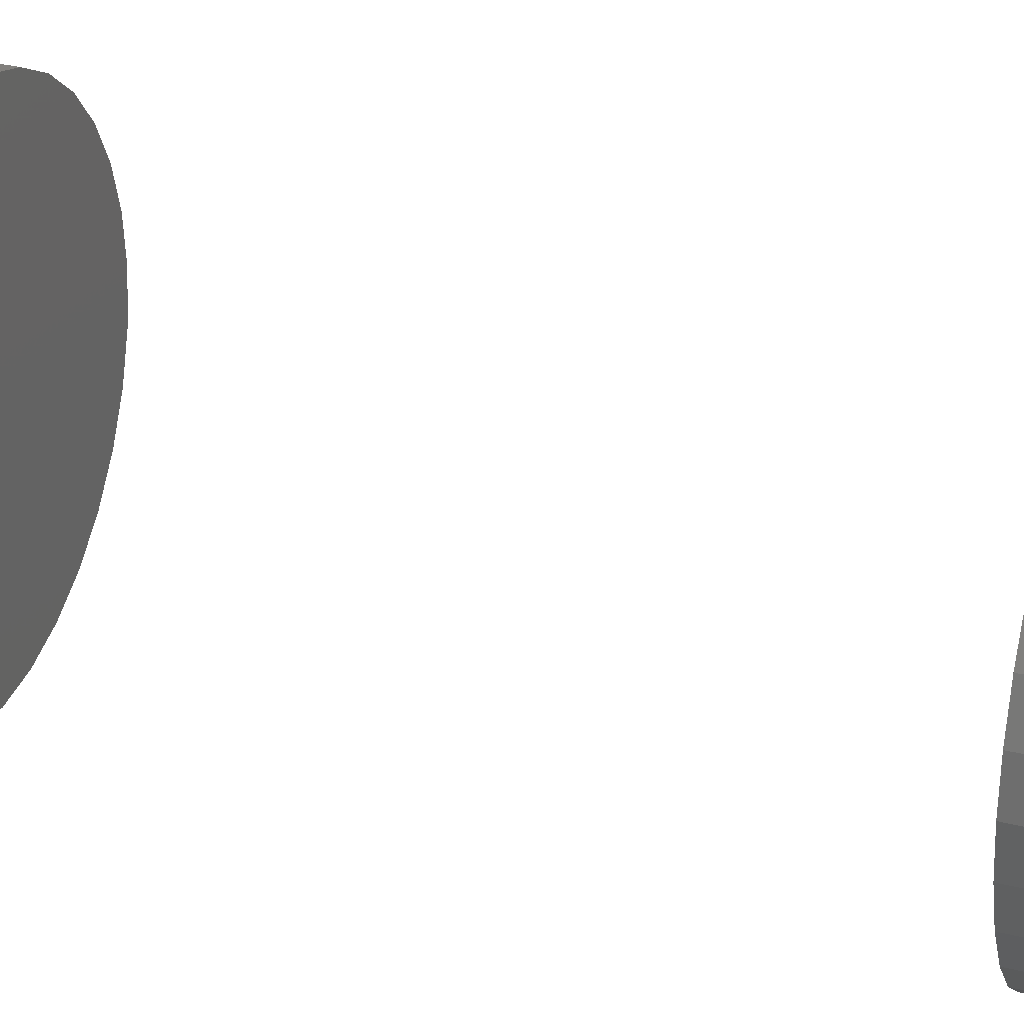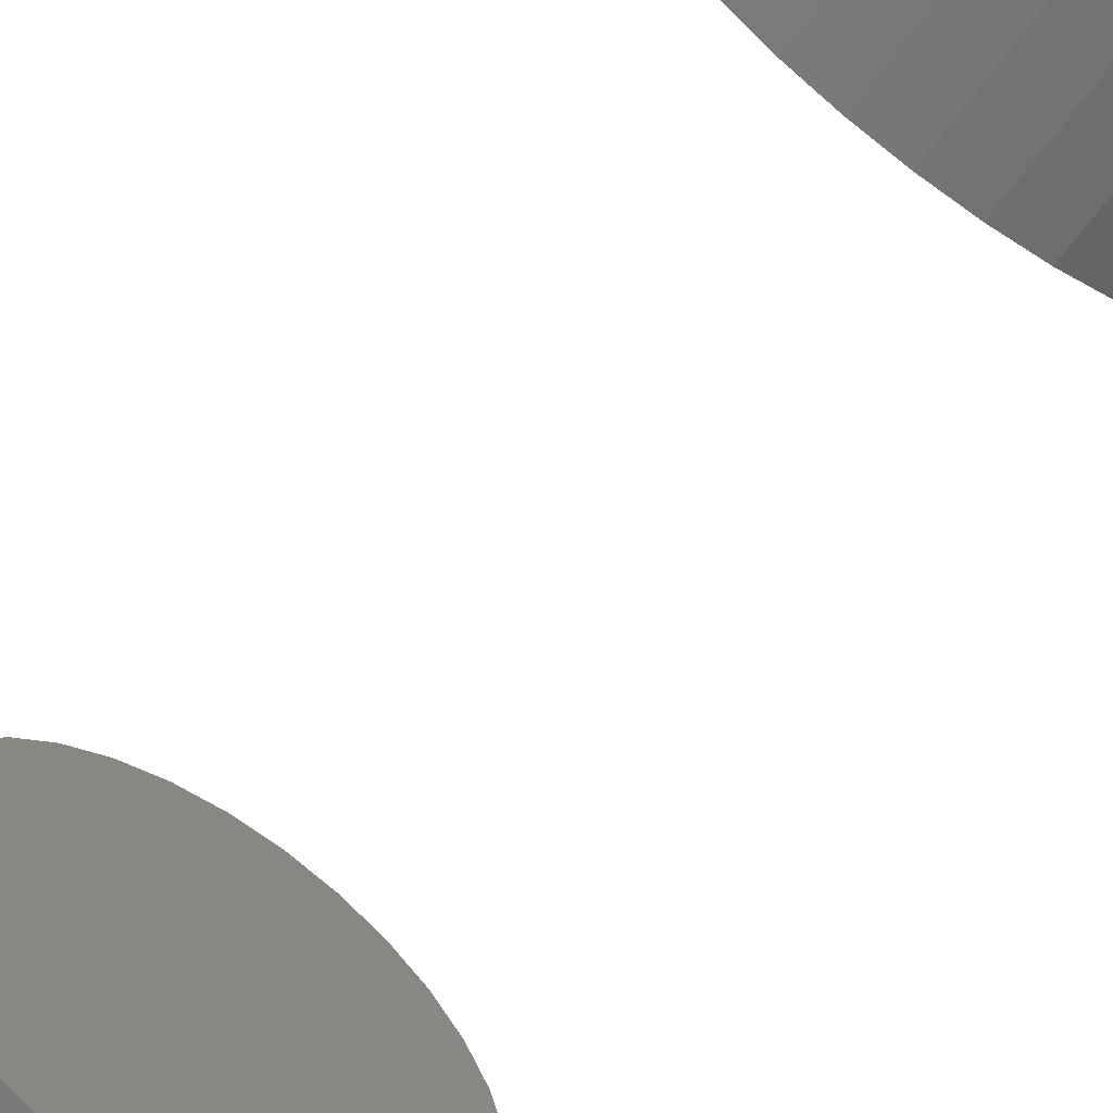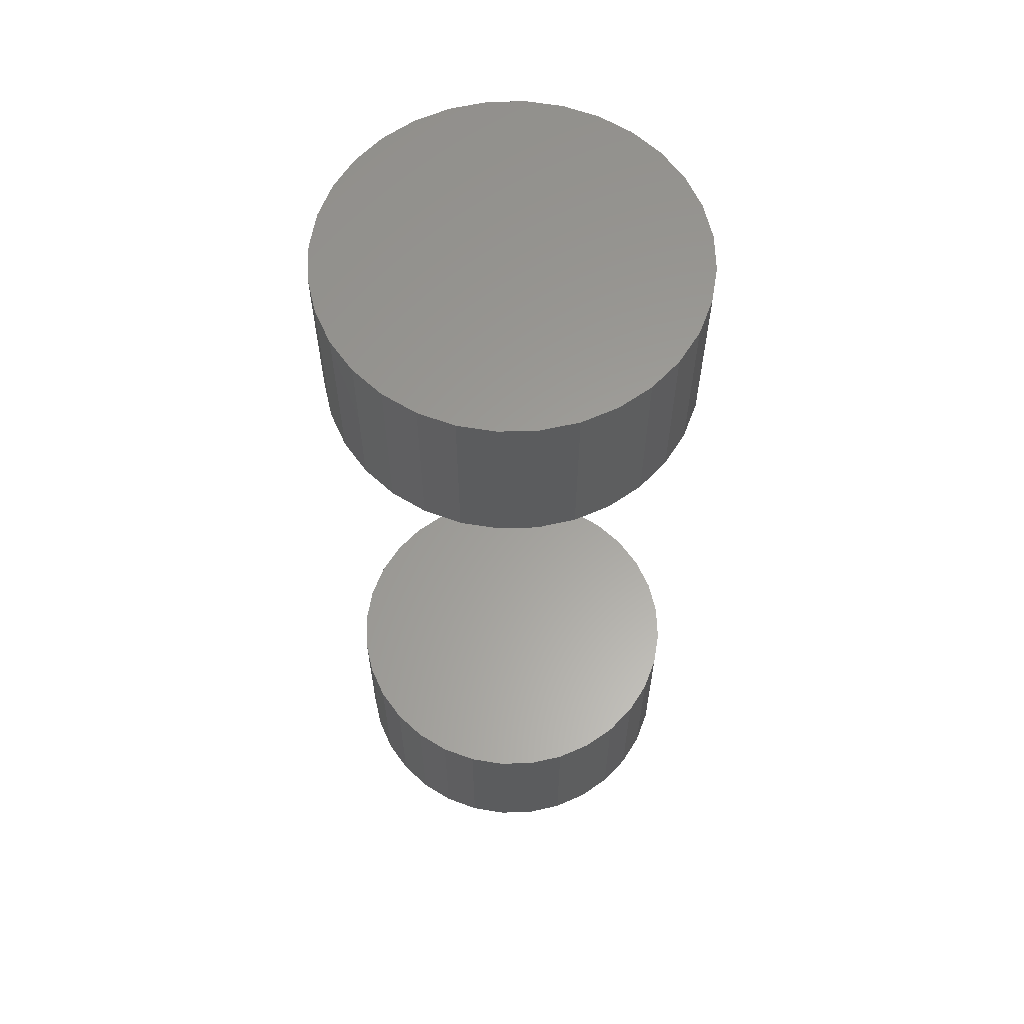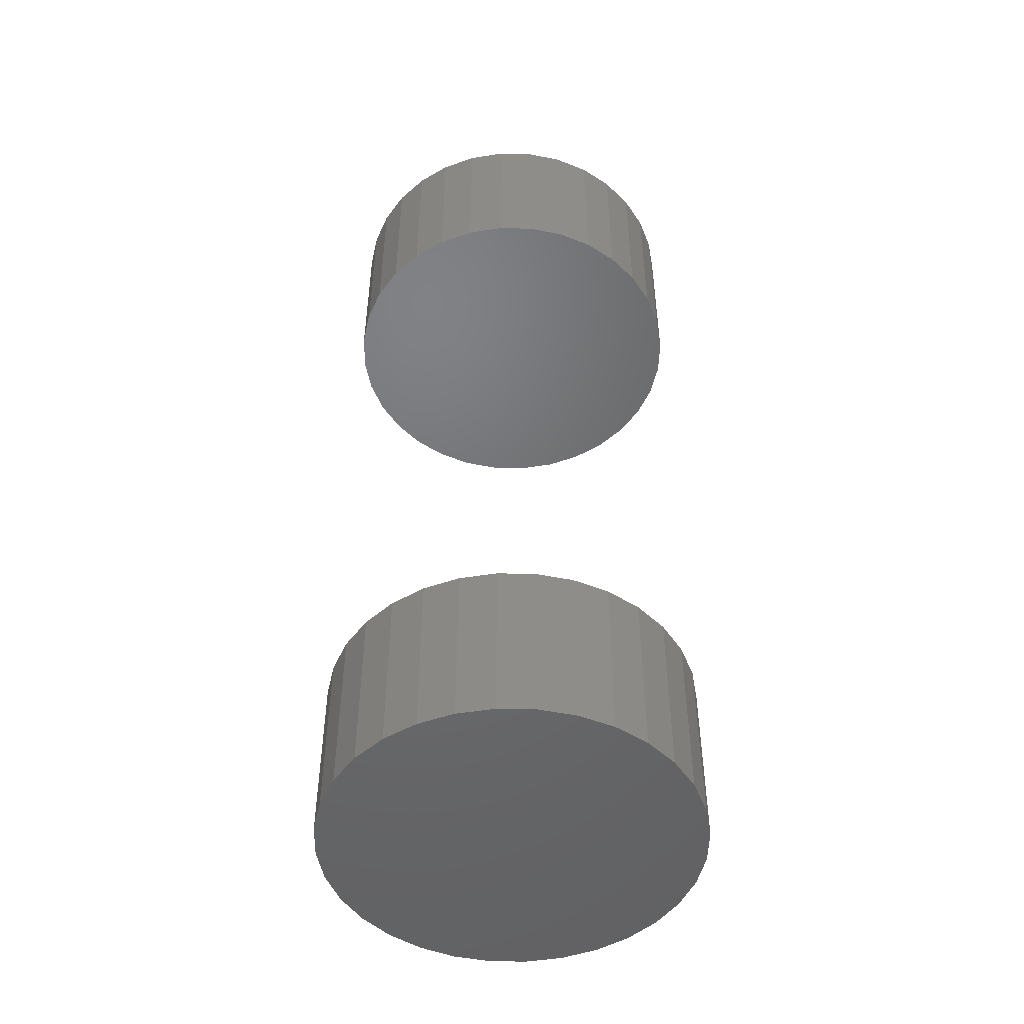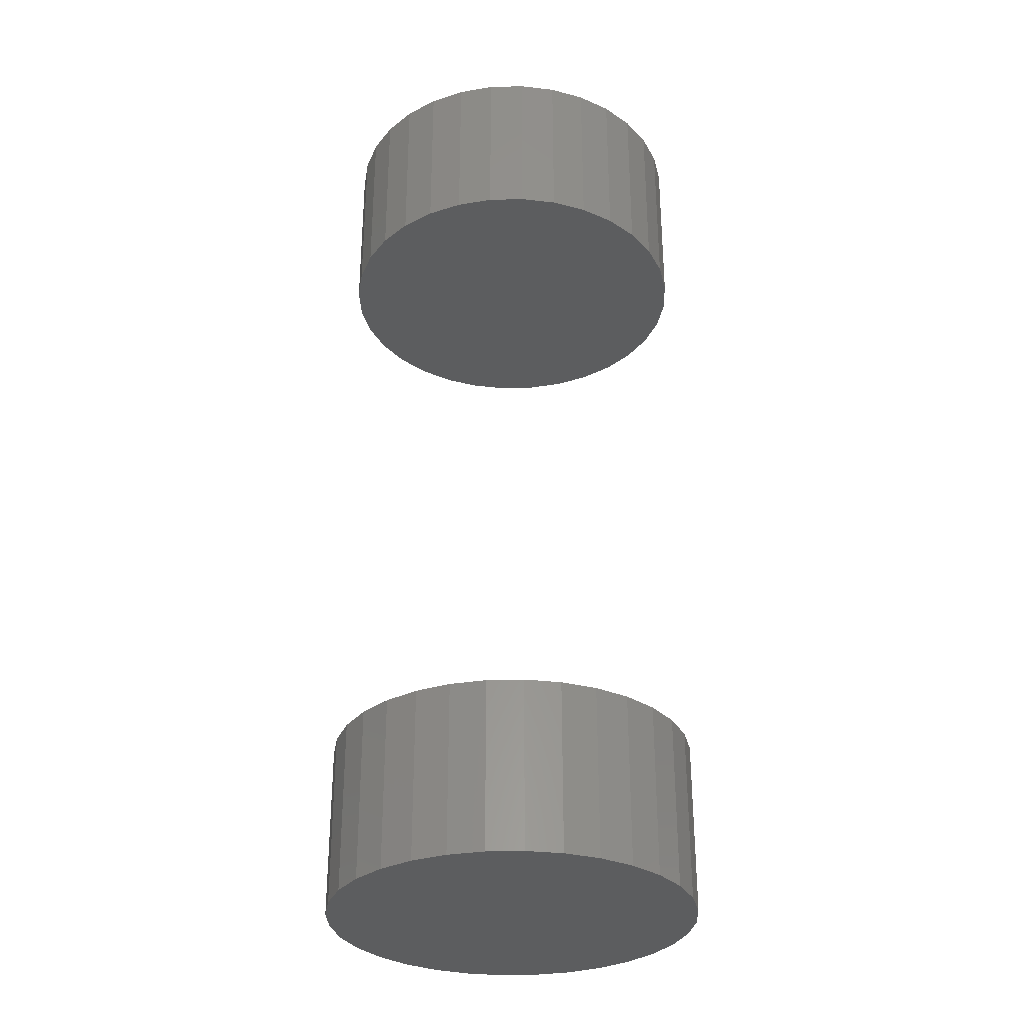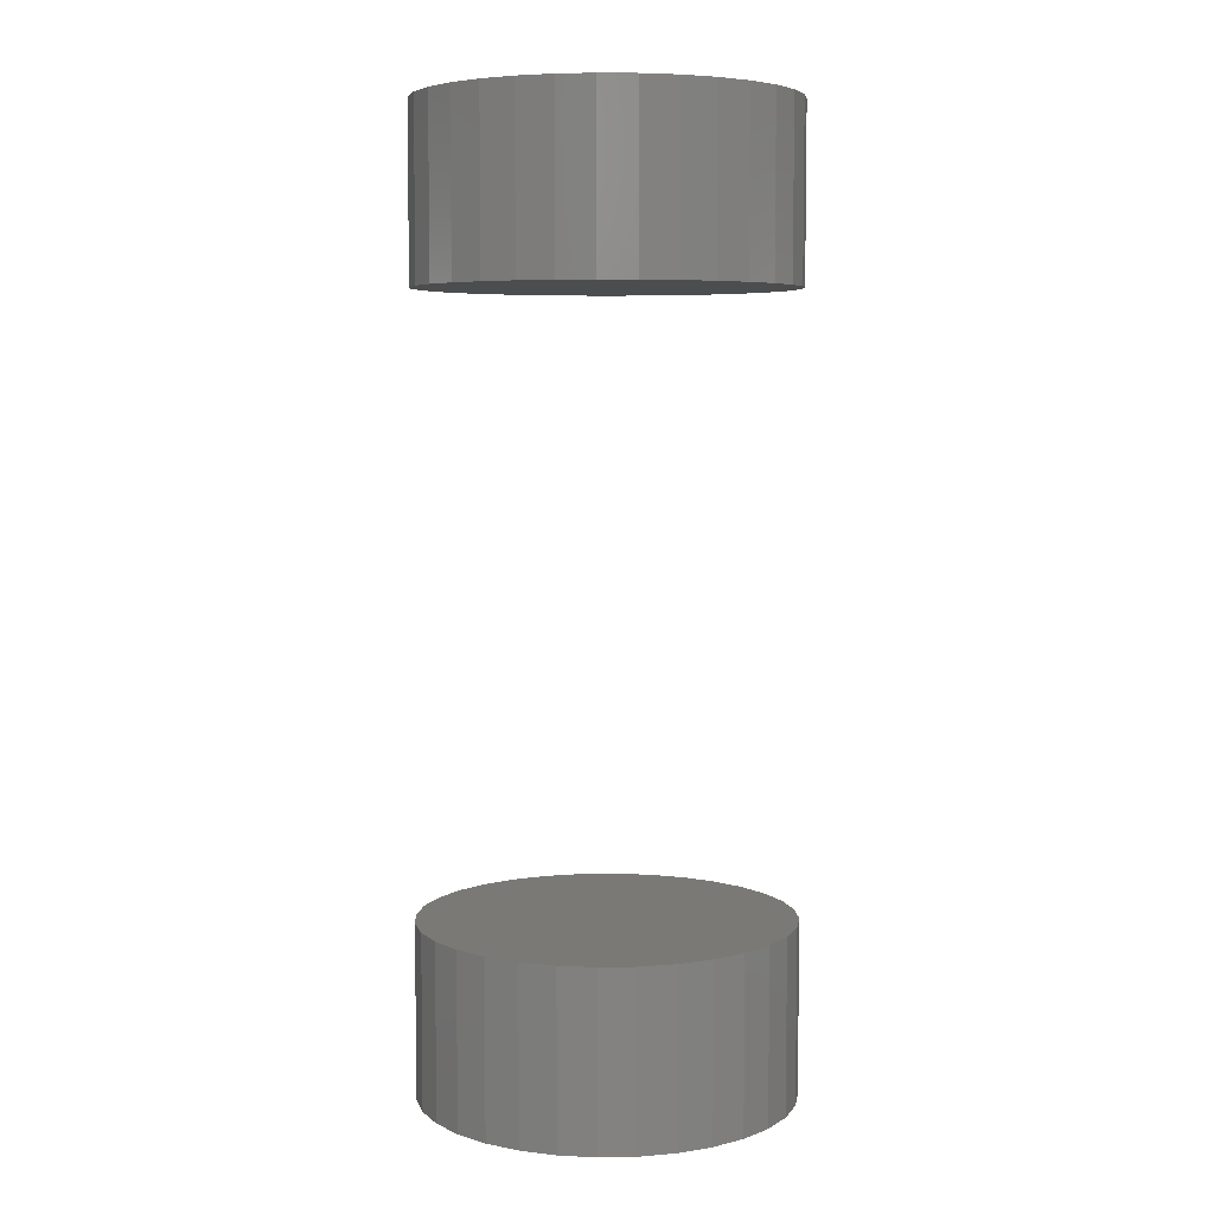
<metadata>
{"format":"stl","ext":"stl","renderer":"f3d","projection":"perspective","resolution":1024,"background":"white","views":[{"elev":30.2,"azim":110.1,"up":"+Z"},{"elev":-63.4,"azim":144.6,"up":"+Z"},{"elev":60.9,"azim":48.9,"up":"+Y"},{"elev":-49.0,"azim":15.6,"up":"+Y"},{"elev":-31.3,"azim":-116.1,"up":"+Y"},{"elev":5.9,"azim":115.2,"up":"+Y"}]}
</metadata>
<code>
# stl→obj: 128 verts, 248 faces
v 0.2998 0.6797 -0.3281
v 0.2998 0.5469 -0.3281
v 0.2971 0.6797 -0.3558
v 0.2971 0.5469 -0.3558
v 0.289 0.6797 -0.3825
v 0.289 0.5469 -0.3825
v 0.2759 0.6797 -0.4071
v 0.2759 0.5469 -0.4071
v 0.2582 0.6797 -0.4286
v 0.2582 0.5469 -0.4286
v 0.2367 0.6797 -0.4463
v 0.2367 0.5469 -0.4463
v 0.2121 0.6797 -0.4594
v 0.2121 0.5469 -0.4594
v 0.1855 0.6797 -0.4675
v 0.1855 0.5469 -0.4675
v 0.1577 0.6797 -0.4702
v 0.1577 0.5469 -0.4702
v 0.13 0.6797 -0.4675
v 0.13 0.5469 -0.4675
v 0.1033 0.6797 -0.4594
v 0.1033 0.5469 -0.4594
v 0.07878 0.6797 -0.4463
v 0.07878 0.5469 -0.4463
v 0.05725 0.6797 -0.4286
v 0.05725 0.5469 -0.4286
v 0.03957 0.6797 -0.4071
v 0.03957 0.5469 -0.4071
v 0.02644 0.6797 -0.3825
v 0.02644 0.5469 -0.3825
v 0.01836 0.6797 -0.3558
v 0.01836 0.5469 -0.3558
v 0.01562 0.6797 -0.3281
v 0.01562 0.5469 -0.3281
v 0.2998 0.08594 -0.3281
v 0.2998 -0.04688 -0.3281
v 0.2971 0.08594 -0.3558
v 0.2971 -0.04688 -0.3558
v 0.289 0.08594 -0.3825
v 0.289 -0.04688 -0.3825
v 0.2759 0.08594 -0.4071
v 0.2759 -0.04688 -0.4071
v 0.2582 0.08594 -0.4286
v 0.2582 -0.04688 -0.4286
v 0.2367 0.08594 -0.4463
v 0.2367 -0.04688 -0.4463
v 0.2121 0.08594 -0.4594
v 0.2121 -0.04688 -0.4594
v 0.1855 0.08594 -0.4675
v 0.1855 -0.04688 -0.4675
v 0.1577 0.08594 -0.4702
v 0.1577 -0.04688 -0.4702
v 0.13 0.08594 -0.4675
v 0.13 -0.04688 -0.4675
v 0.1033 0.08594 -0.4594
v 0.1033 -0.04688 -0.4594
v 0.07878 0.08594 -0.4463
v 0.07878 -0.04688 -0.4463
v 0.05725 0.08594 -0.4286
v 0.05725 -0.04688 -0.4286
v 0.03957 0.08594 -0.4071
v 0.03957 -0.04688 -0.4071
v 0.02644 0.08594 -0.3825
v 0.02644 -0.04688 -0.3825
v 0.01836 0.08594 -0.3558
v 0.01836 -0.04688 -0.3558
v 0.01562 0.08594 -0.3281
v 0.01562 -0.04688 -0.3281
v 0.01836 0.6797 -0.3004
v 0.01836 0.5469 -0.3004
v 0.02644 0.6797 -0.2737
v 0.02644 0.5469 -0.2737
v 0.03957 0.6797 -0.2492
v 0.03957 0.5469 -0.2492
v 0.05725 0.6797 -0.2276
v 0.05725 0.5469 -0.2276
v 0.07878 0.6797 -0.21
v 0.07878 0.5469 -0.21
v 0.1033 0.6797 -0.1968
v 0.1033 0.5469 -0.1968
v 0.13 0.6797 -0.1888
v 0.13 0.5469 -0.1888
v 0.1577 0.6797 -0.186
v 0.1577 0.5469 -0.186
v 0.1855 0.6797 -0.1888
v 0.1855 0.5469 -0.1888
v 0.2121 0.6797 -0.1968
v 0.2121 0.5469 -0.1968
v 0.2367 0.6797 -0.21
v 0.2367 0.5469 -0.21
v 0.2582 0.6797 -0.2276
v 0.2582 0.5469 -0.2276
v 0.2759 0.6797 -0.2492
v 0.2759 0.5469 -0.2492
v 0.289 0.6797 -0.2737
v 0.289 0.5469 -0.2737
v 0.2971 0.6797 -0.3004
v 0.2971 0.5469 -0.3004
v 0.01836 0.08594 -0.3004
v 0.01836 -0.04688 -0.3004
v 0.02644 0.08594 -0.2737
v 0.02644 -0.04688 -0.2737
v 0.03957 0.08594 -0.2492
v 0.03957 -0.04688 -0.2492
v 0.05725 0.08594 -0.2276
v 0.05725 -0.04688 -0.2276
v 0.07878 0.08594 -0.21
v 0.07878 -0.04688 -0.21
v 0.1033 0.08594 -0.1968
v 0.1033 -0.04688 -0.1968
v 0.13 0.08594 -0.1888
v 0.13 -0.04688 -0.1888
v 0.1577 0.08594 -0.186
v 0.1577 -0.04688 -0.186
v 0.1855 0.08594 -0.1888
v 0.1855 -0.04688 -0.1888
v 0.2121 0.08594 -0.1968
v 0.2121 -0.04688 -0.1968
v 0.2367 0.08594 -0.21
v 0.2367 -0.04688 -0.21
v 0.2582 0.08594 -0.2276
v 0.2582 -0.04688 -0.2276
v 0.2759 0.08594 -0.2492
v 0.2759 -0.04688 -0.2492
v 0.289 0.08594 -0.2737
v 0.289 -0.04688 -0.2737
v 0.2971 0.08594 -0.3004
v 0.2971 -0.04688 -0.3004
f 1 2 3
f 3 2 4
f 3 4 5
f 5 4 6
f 5 6 7
f 7 6 8
f 7 8 9
f 9 8 10
f 9 10 11
f 11 10 12
f 11 12 13
f 13 12 14
f 13 14 15
f 15 14 16
f 15 16 17
f 17 16 18
f 17 18 19
f 19 18 20
f 19 20 21
f 21 20 22
f 21 22 23
f 23 22 24
f 23 24 25
f 25 24 26
f 25 26 27
f 27 26 28
f 27 28 29
f 29 28 30
f 29 30 31
f 31 30 32
f 31 32 33
f 33 32 34
f 35 36 37
f 37 36 38
f 37 38 39
f 39 38 40
f 39 40 41
f 41 40 42
f 41 42 43
f 43 42 44
f 43 44 45
f 45 44 46
f 45 46 47
f 47 46 48
f 47 48 49
f 49 48 50
f 49 50 51
f 51 50 52
f 51 52 53
f 53 52 54
f 53 54 55
f 55 54 56
f 55 56 57
f 57 56 58
f 57 58 59
f 59 58 60
f 59 60 61
f 61 60 62
f 61 62 63
f 63 62 64
f 63 64 65
f 65 64 66
f 65 66 67
f 67 66 68
f 33 34 69
f 69 34 70
f 69 70 71
f 71 70 72
f 71 72 73
f 73 72 74
f 73 74 75
f 75 74 76
f 75 76 77
f 77 76 78
f 77 78 79
f 79 78 80
f 79 80 81
f 81 80 82
f 81 82 83
f 83 82 84
f 83 84 85
f 85 84 86
f 85 86 87
f 87 86 88
f 87 88 89
f 89 88 90
f 89 90 91
f 91 90 92
f 91 92 93
f 93 92 94
f 93 94 95
f 95 94 96
f 95 96 97
f 97 96 98
f 97 98 1
f 1 98 2
f 67 68 99
f 99 68 100
f 99 100 101
f 101 100 102
f 101 102 103
f 103 102 104
f 103 104 105
f 105 104 106
f 105 106 107
f 107 106 108
f 107 108 109
f 109 108 110
f 109 110 111
f 111 110 112
f 111 112 113
f 113 112 114
f 113 114 115
f 115 114 116
f 115 116 117
f 117 116 118
f 117 118 119
f 119 118 120
f 119 120 121
f 121 120 122
f 121 122 123
f 123 122 124
f 123 124 125
f 125 124 126
f 125 126 127
f 127 126 128
f 127 128 35
f 35 128 36
f 113 115 111
f 109 111 115
f 117 109 115
f 49 53 47
f 51 53 49
f 53 55 47
f 47 55 57
f 47 57 45
f 45 57 59
f 45 59 43
f 43 59 61
f 43 61 41
f 41 61 63
f 41 63 39
f 39 63 65
f 39 65 37
f 37 65 67
f 37 67 35
f 35 67 99
f 35 99 127
f 127 99 101
f 127 101 125
f 125 101 103
f 125 103 123
f 123 103 105
f 123 105 121
f 121 105 107
f 121 107 119
f 119 107 109
f 119 109 117
f 82 86 84
f 86 82 80
f 86 80 88
f 14 20 16
f 16 20 18
f 88 80 90
f 90 80 78
f 90 78 92
f 92 78 76
f 92 76 94
f 94 76 74
f 94 74 96
f 96 74 72
f 96 72 98
f 98 72 70
f 98 70 2
f 2 70 34
f 2 34 4
f 4 34 32
f 4 32 6
f 6 32 30
f 6 30 8
f 8 30 28
f 8 28 10
f 10 28 26
f 10 26 12
f 12 26 24
f 12 24 14
f 14 24 22
f 14 22 20
f 112 116 114
f 116 112 110
f 116 110 118
f 48 54 50
f 50 54 52
f 118 110 120
f 120 110 108
f 120 108 122
f 122 108 106
f 122 106 124
f 124 106 104
f 124 104 126
f 126 104 102
f 126 102 128
f 128 102 100
f 128 100 36
f 36 100 68
f 36 68 38
f 38 68 66
f 38 66 40
f 40 66 64
f 40 64 42
f 42 64 62
f 42 62 44
f 44 62 60
f 44 60 46
f 46 60 58
f 46 58 48
f 48 58 56
f 48 56 54
f 83 85 81
f 79 81 85
f 87 79 85
f 15 19 13
f 17 19 15
f 19 21 13
f 13 21 23
f 13 23 11
f 11 23 25
f 11 25 9
f 9 25 27
f 9 27 7
f 7 27 29
f 7 29 5
f 5 29 31
f 5 31 3
f 3 31 33
f 3 33 1
f 1 33 69
f 1 69 97
f 97 69 71
f 97 71 95
f 95 71 73
f 95 73 93
f 93 73 75
f 93 75 91
f 91 75 77
f 91 77 89
f 89 77 79
f 89 79 87

</code>
